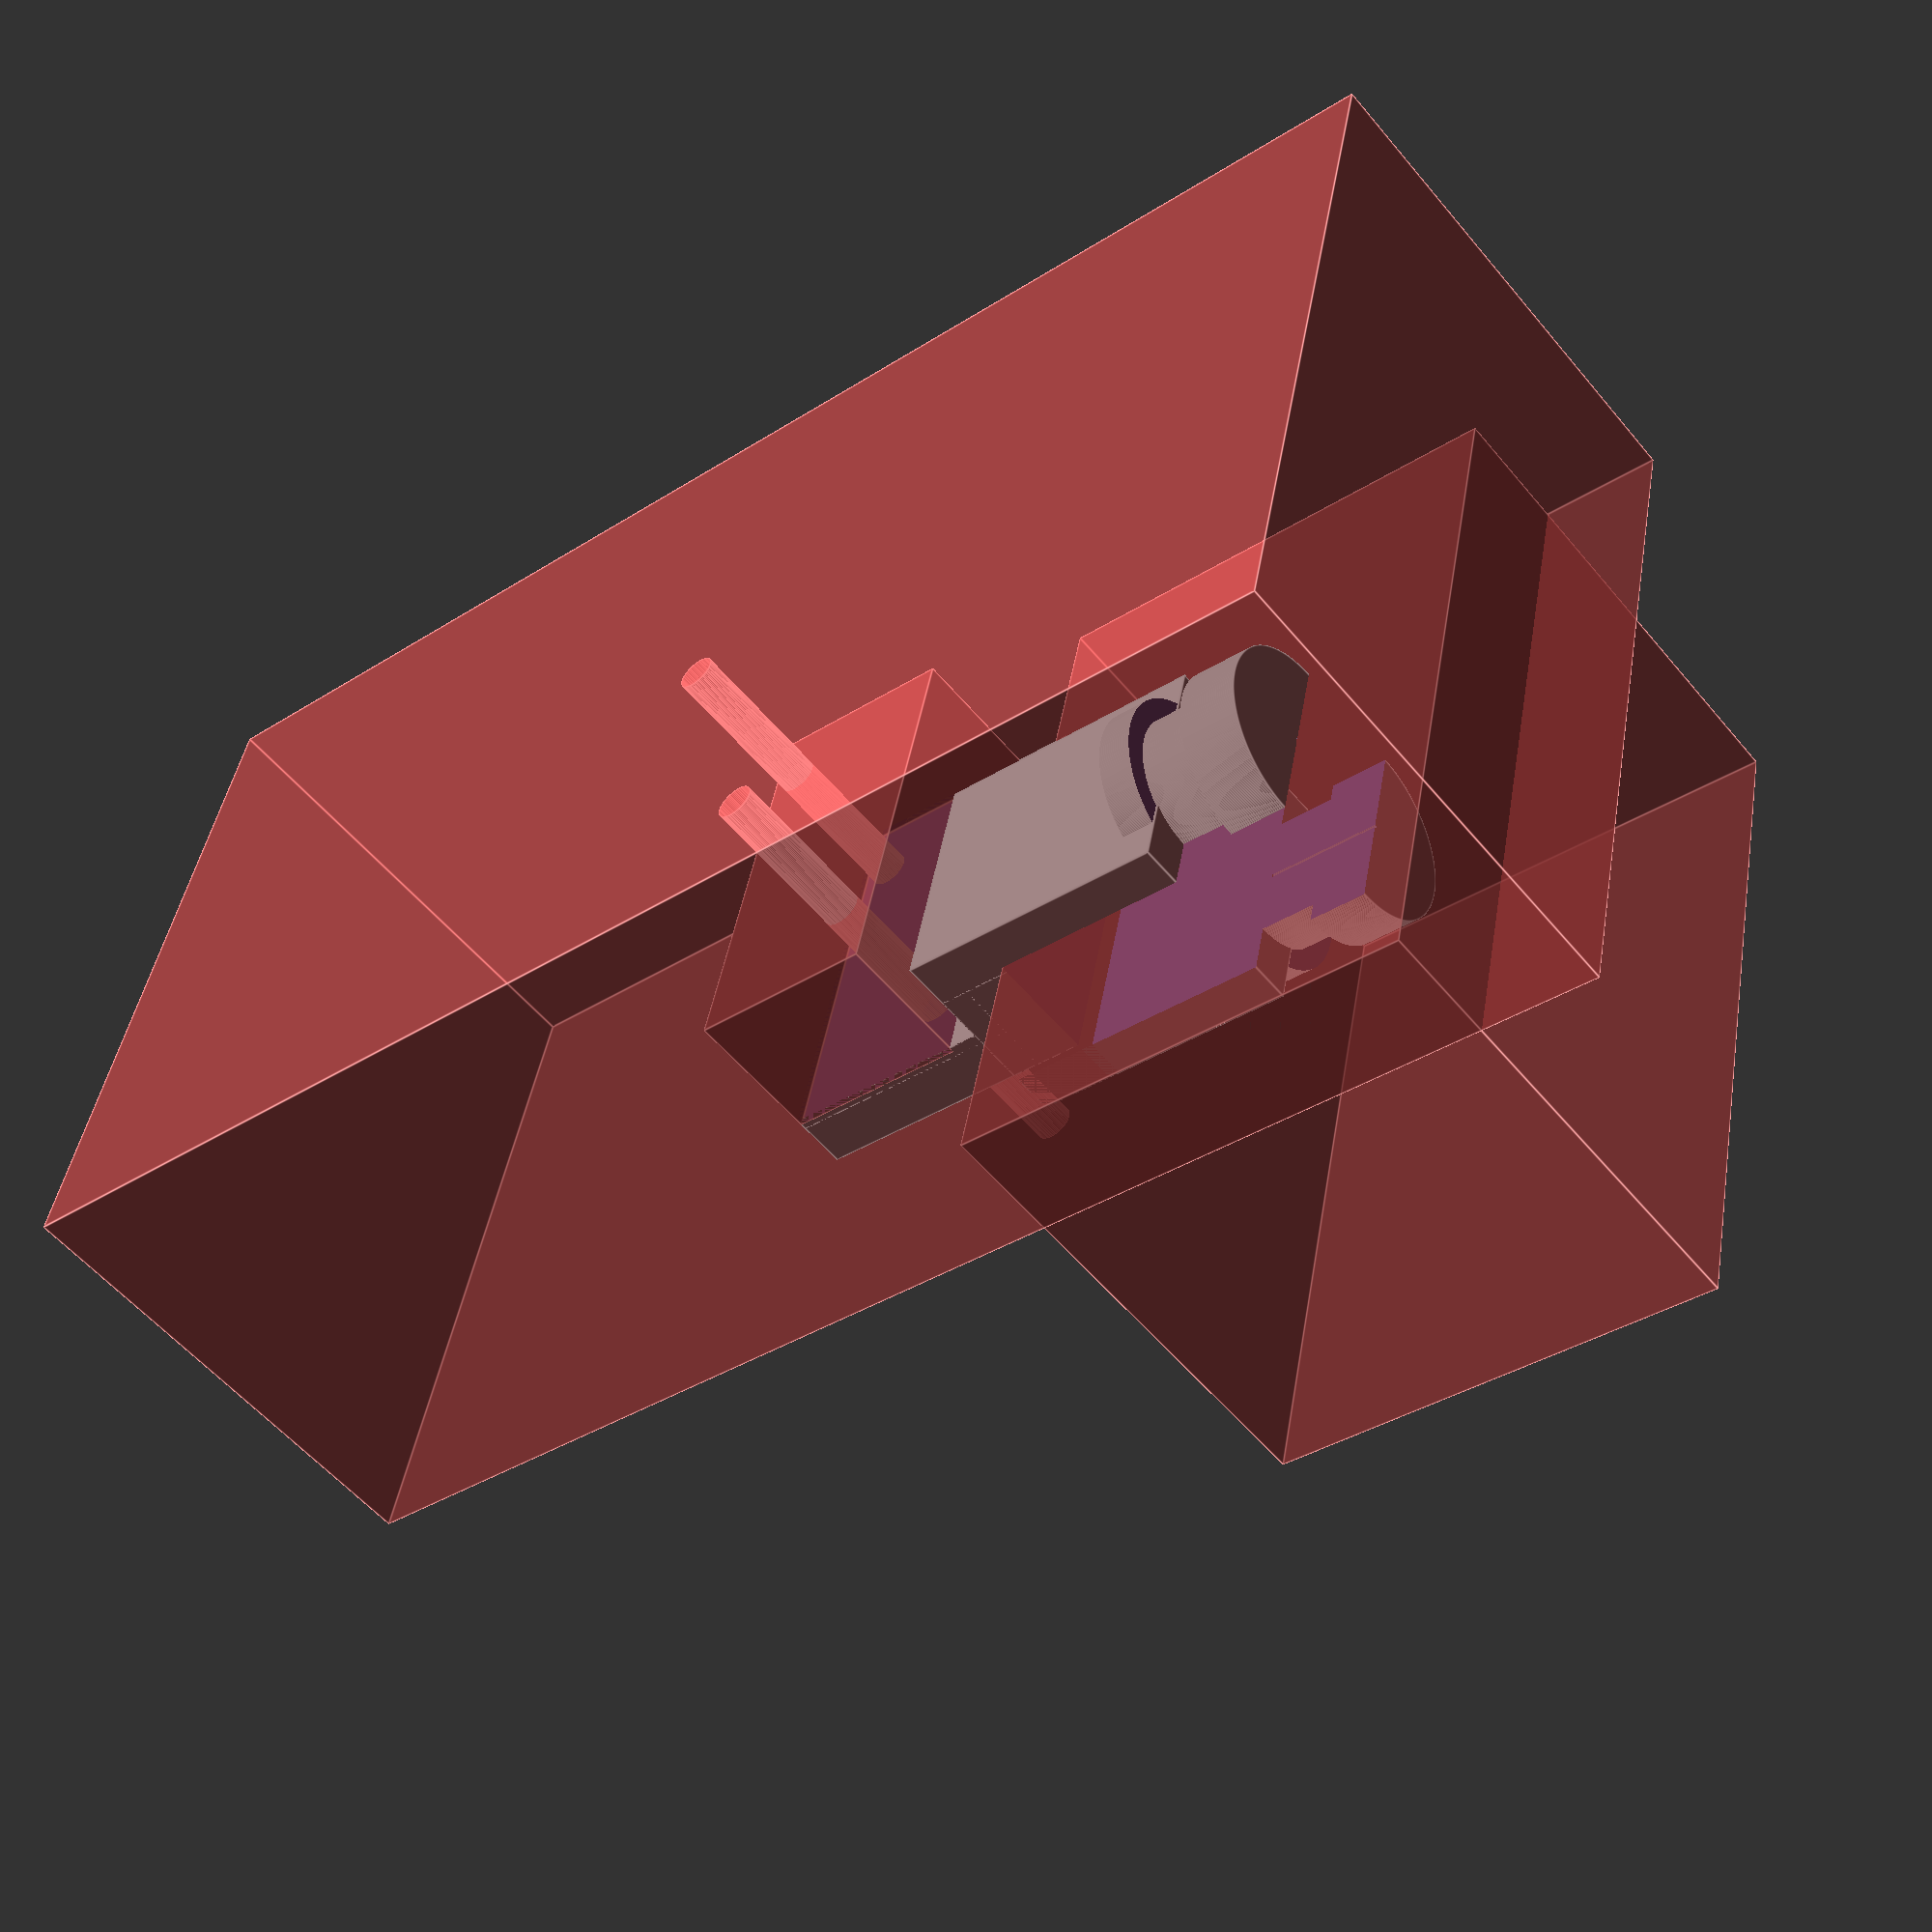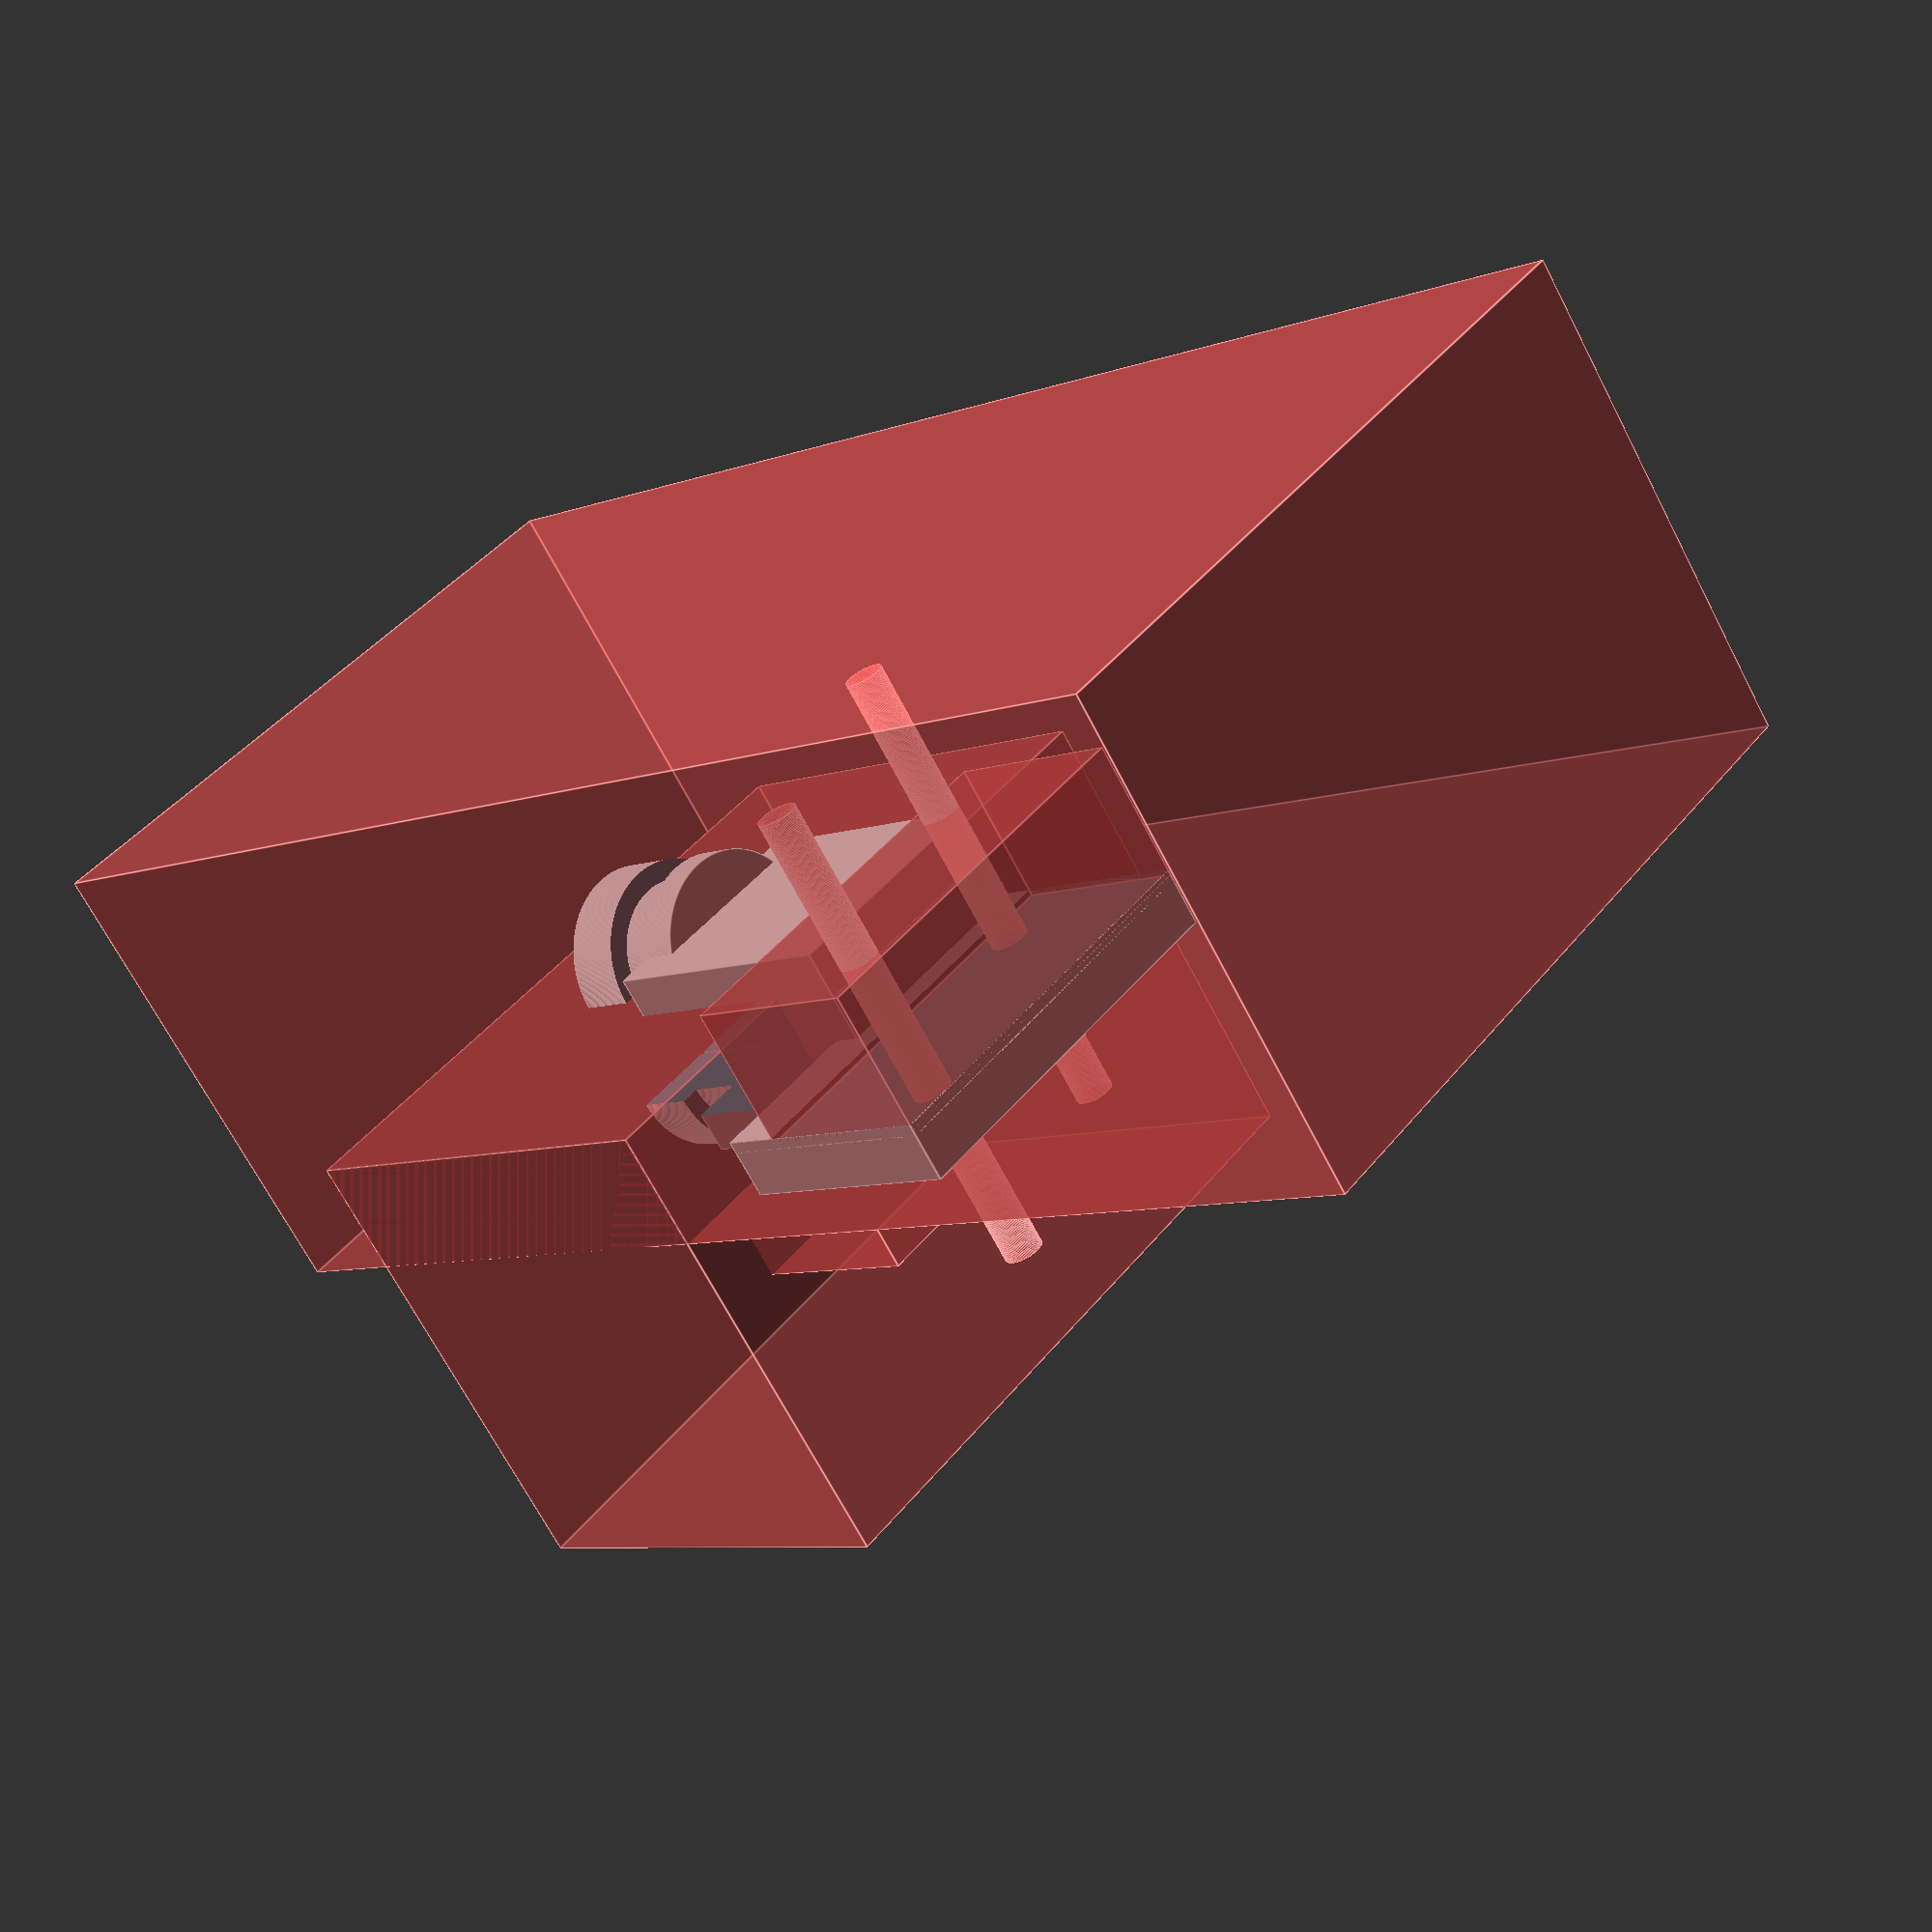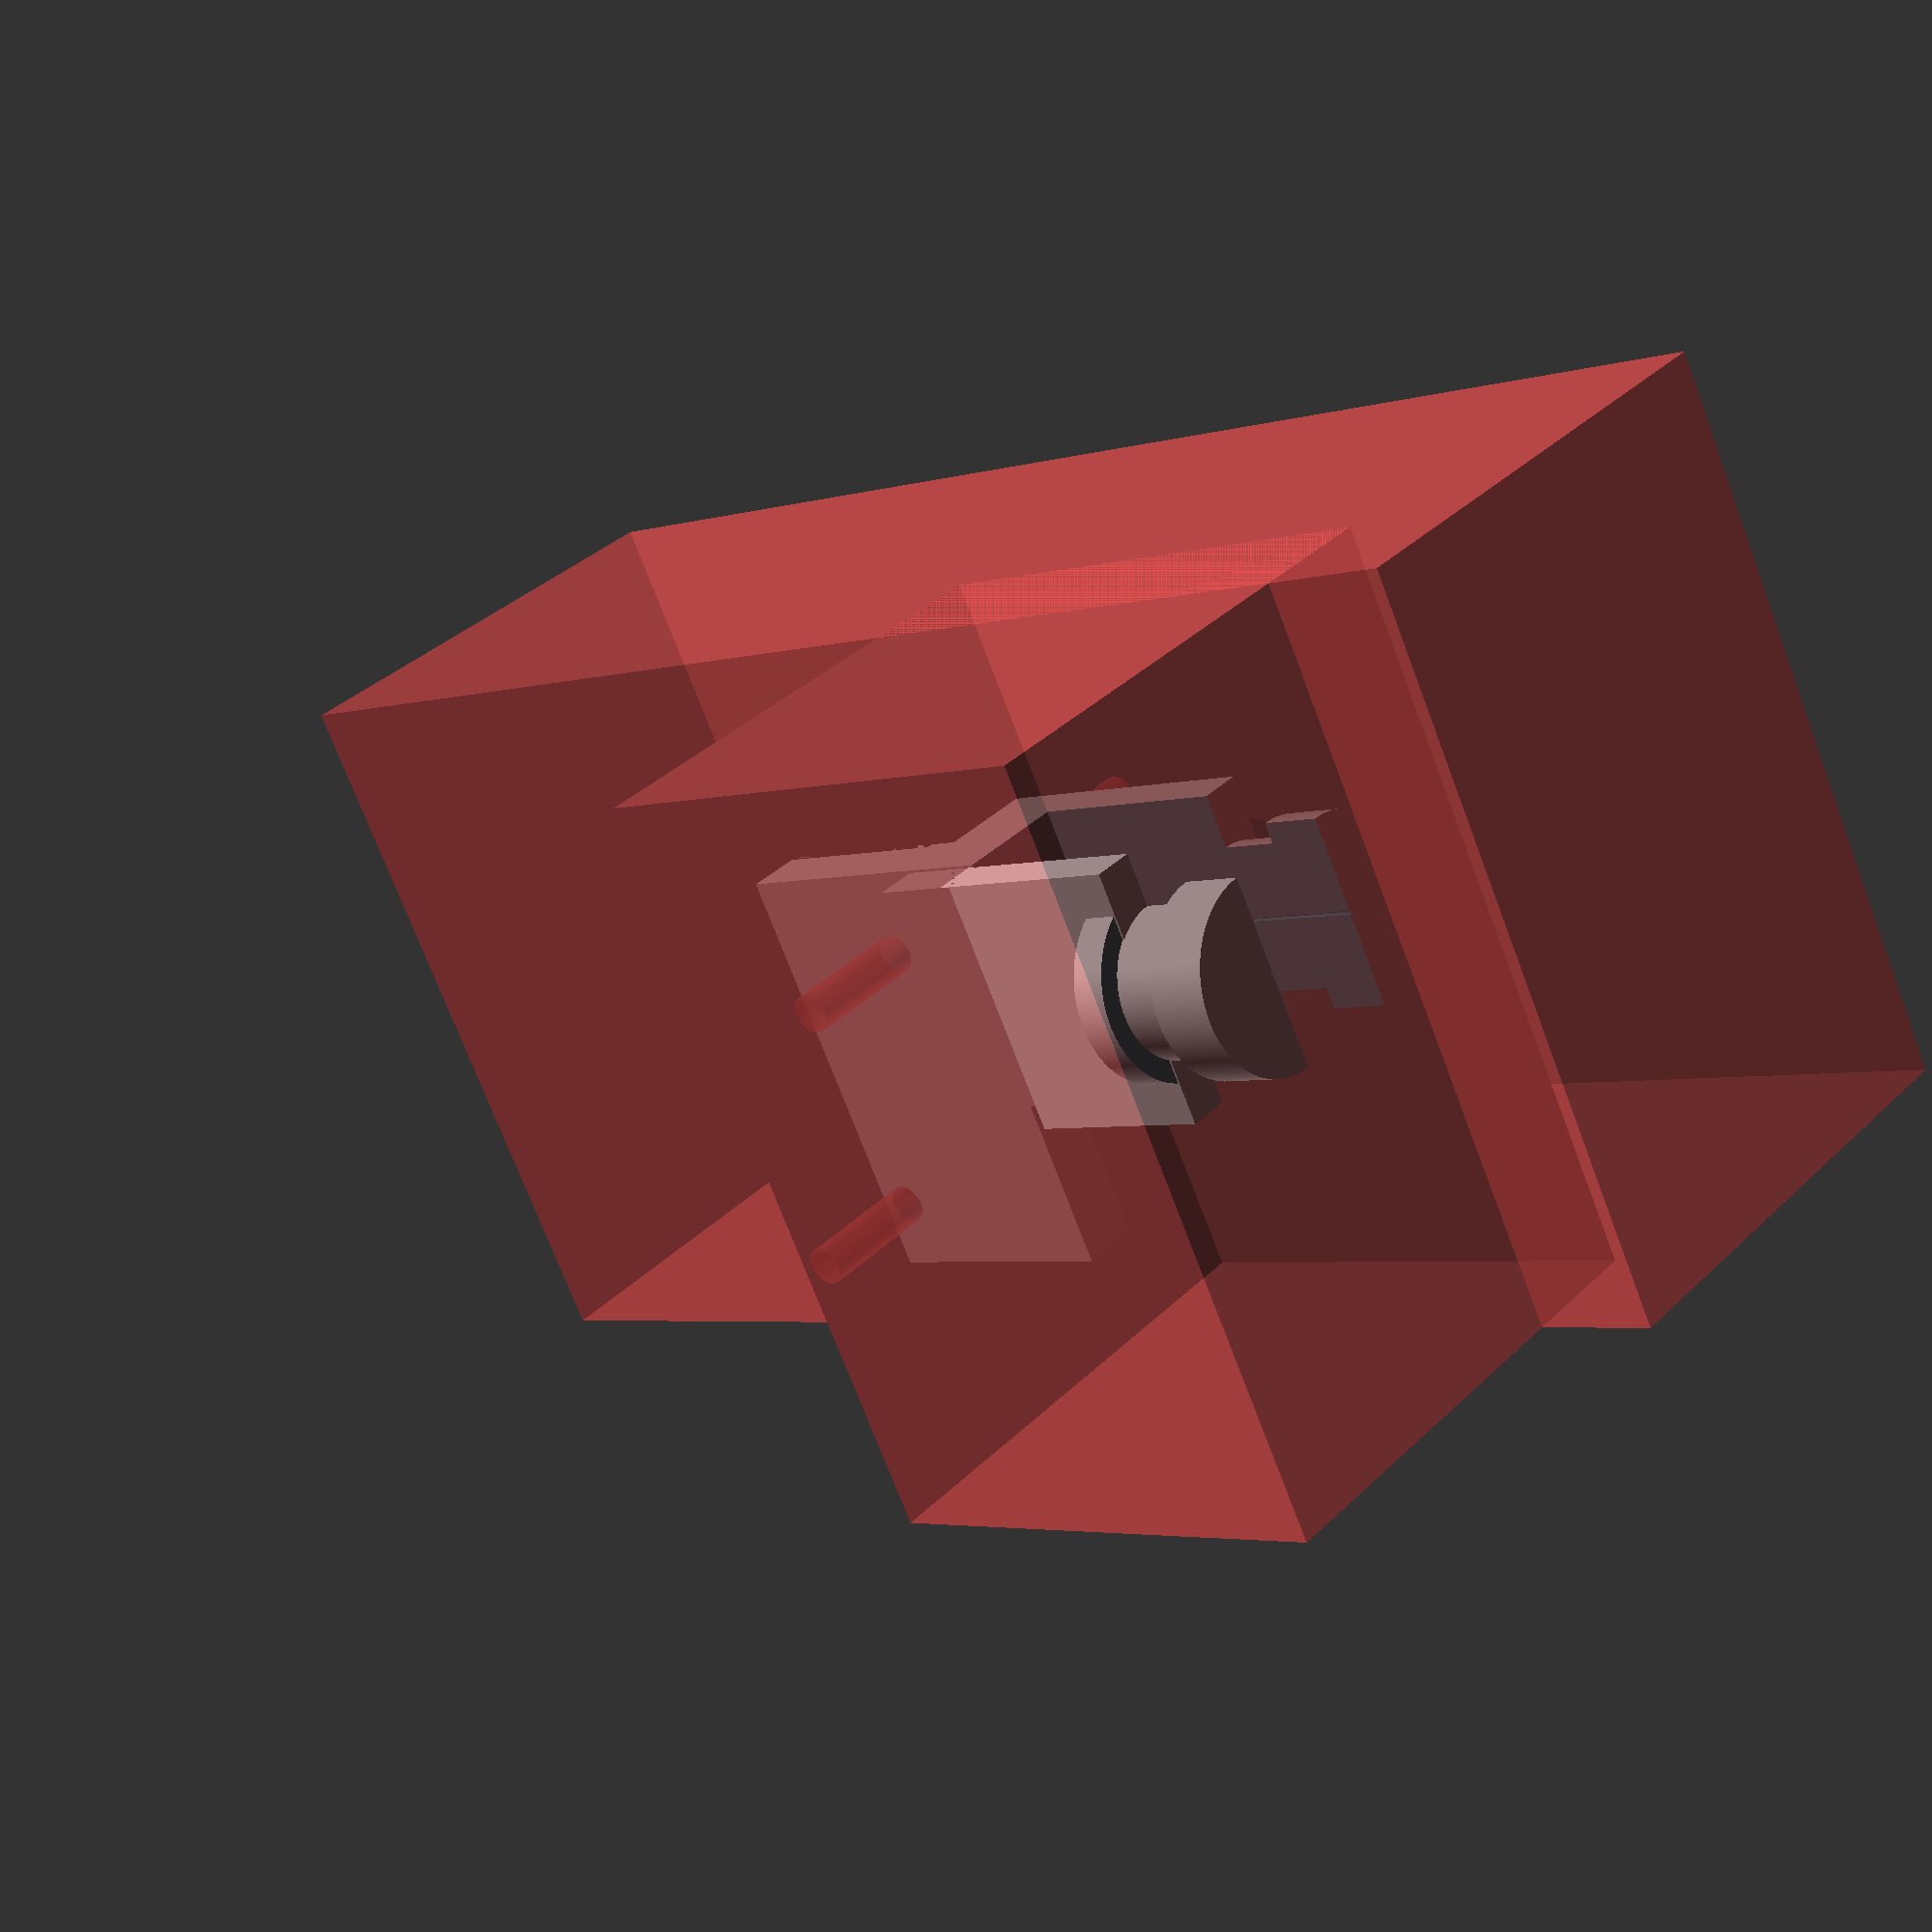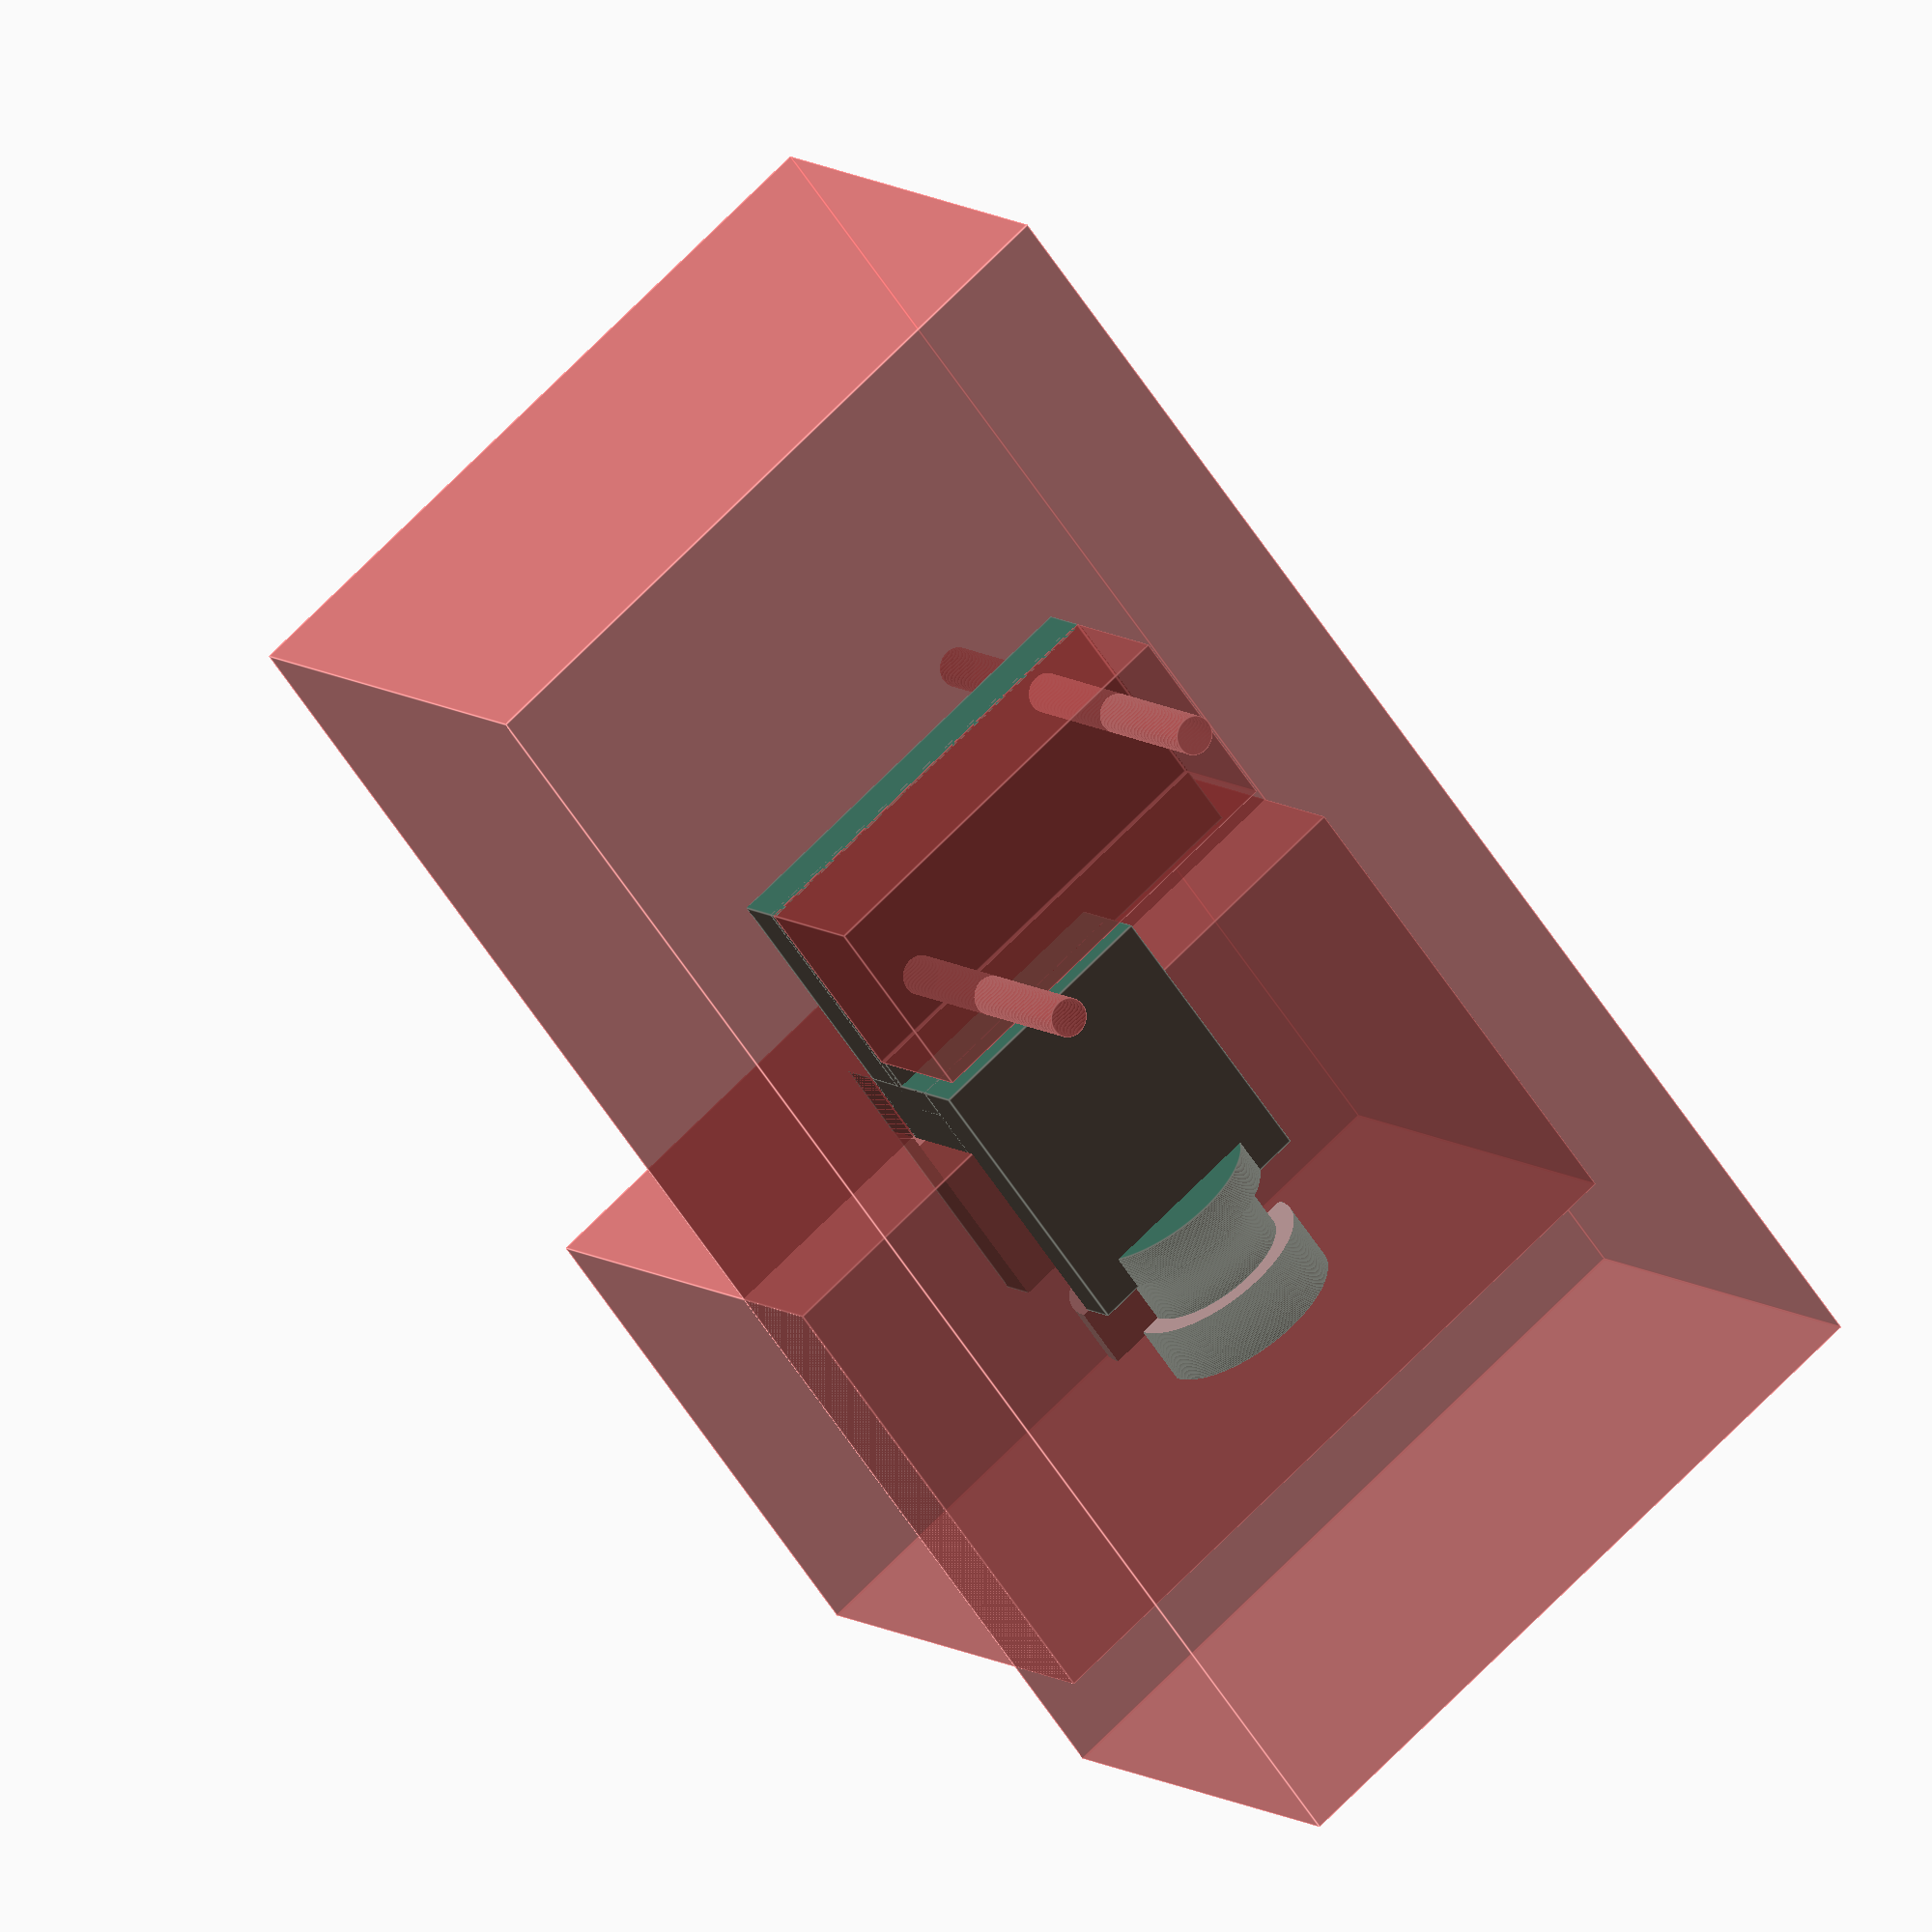
<openscad>
$fa=0.1;
$fs=0.1;

module e3d(tolerance=0.2, filament=2){
difference() {
  cylinder(d=16+tolerance, h=12.7); 
  translate([0,0,3])
  #difference() {
    cylinder(d=16+tolerance, h=6);
    cylinder(d=12-tolerance, h=6);
  }
 }
}

module jhead_pos(tolerance=0.2, filament=2) {
  difference() {
    cylinder(d=16-tolerance, h=5.2+4.64+3); 
    translate([0,0,3])
      difference() {
        translate([0,0,-tolerance/2])cylinder(d=16+tolerance, h=4.64+tolerance);
        translate([0,0,-tolerance/2])cylinder(d=12+tolerance, h=4.64+tolerance);
      }
    cylinder(d=filament+tolerance, h=15); 
  }
}

adapter(filament=3.6, tolerance=0.5,back=false);
translate([0,10,0])mirror([0,1,0])adapter(filament=3.6, tolerance=0.5,back=true);
module jhead(shadow=true, tolerance=0.2, filament=2) {
  if (shadow) {
    difference()
    {
      union() {
        cylinder(d=25, h=15); 
        translate([0,0,5])cube([40,10,10],center=true);
      }
      jhead_pos(tolerance=tolerance, filament=filament);
      cylinder(d=filament+tolerance, h=15); 
      for (i=[15,-15])
        translate([i,10,5]) rotate([90,0,0]) cylinder(d=3.2,h=20);
    }
  }
}

module adapter(tolerance=0.2, filament=3, back=true)
{
  difference()
  {
    union(){
      translate([0,0,8+37.5-8])jhead_pos(tolerance=0.3, filament=0, shadow=true);
      translate([-7,7,-2.5 + 11.5])
      cube([35,5,21], center=true);
      translate([0,6/2,30/2+8 + 11.5/2])
      cube([21,6+7,35-11.5], center=true);
    }
    if (back) {
        translate([0,0,11.5]) {
            #translate([0,20,02])cube([60,40,120], center=true);
            #translate([-7,-1,5])cube([35,5+7,16], center=true);
      }
    }
    else {
        translate([0,0,11.5])
            #translate([-19,20,-5.5-5]){
                rotate([90,0,0])cylinder(r=1.6, h=40);
                #translate([22.5,0,10.3]) rotate([90,0,0])cylinder(r=1.6, h=40);
            }
      #translate([0,20,32+11.5])cube([60,40,40], center=true);
      #translate([-7,-1,-5+11.5])cube([35,5+7,16], center=true);
    }
  }
}


</openscad>
<views>
elev=35.6 azim=104.7 roll=310.3 proj=p view=edges
elev=187.0 azim=38.7 roll=42.5 proj=p view=edges
elev=3.8 azim=240.4 roll=315.7 proj=p view=solid
elev=60.8 azim=34.3 roll=212.8 proj=o view=edges
</views>
